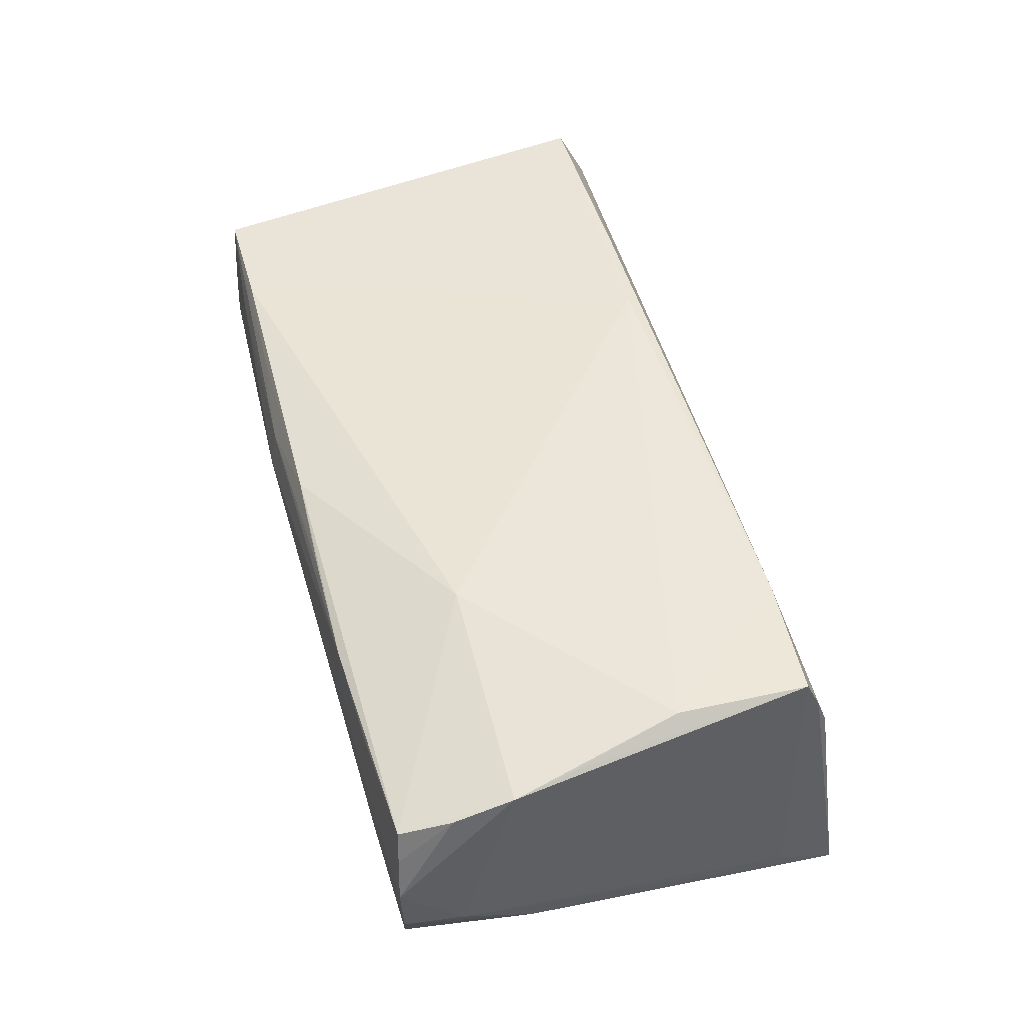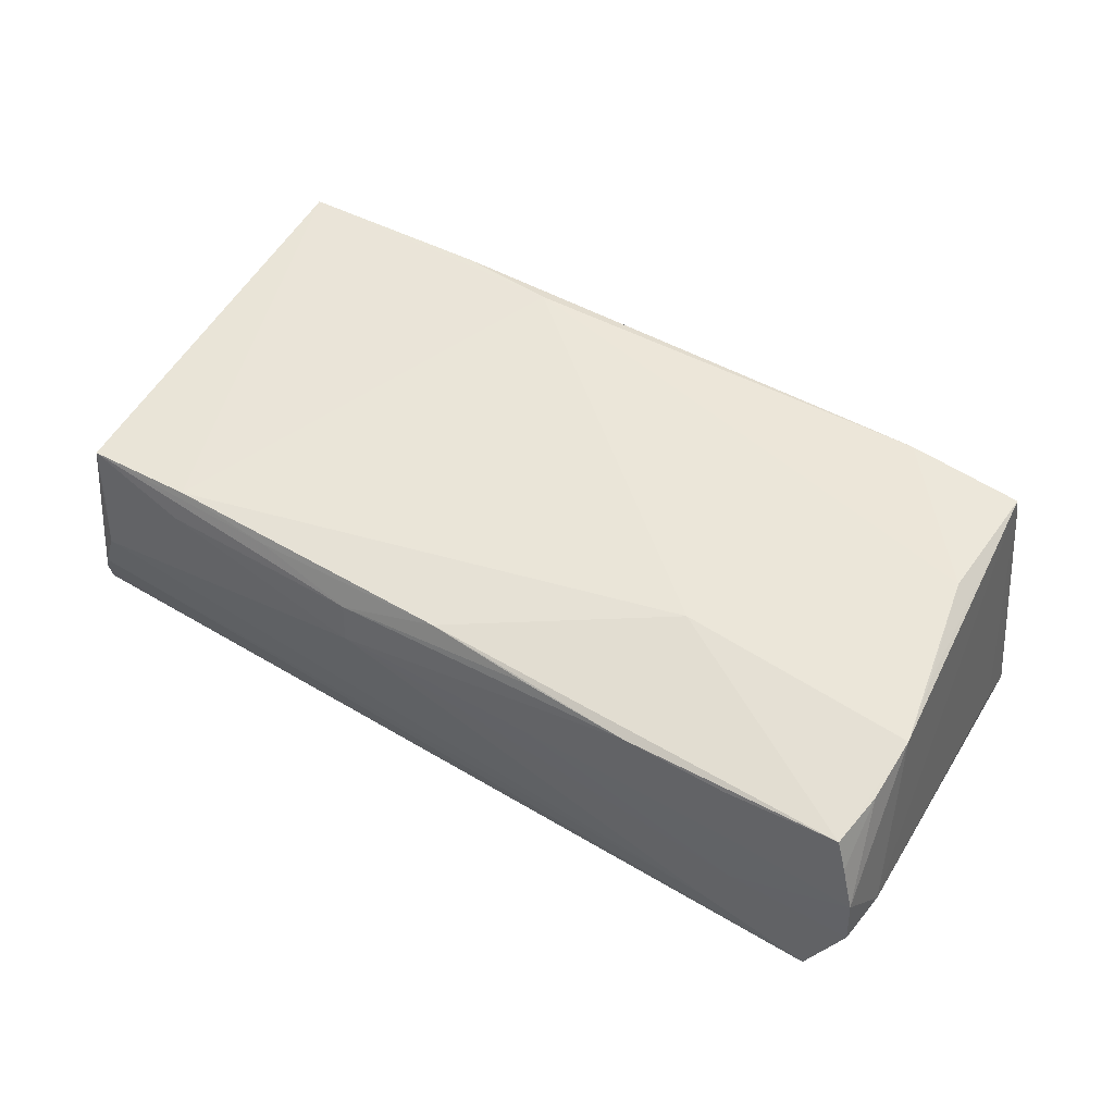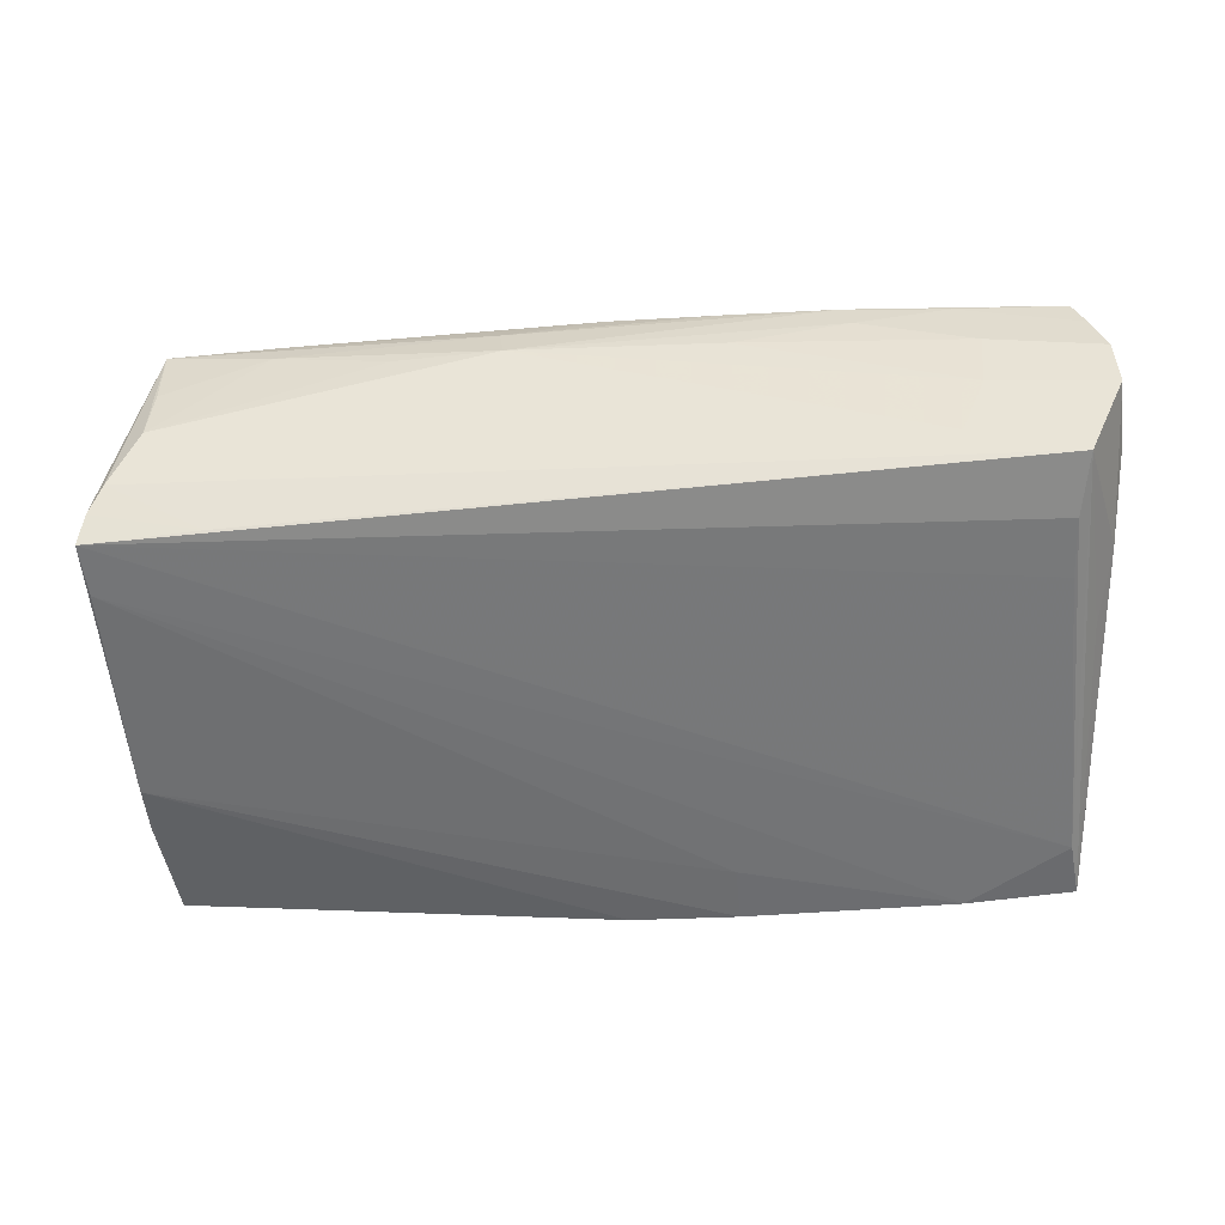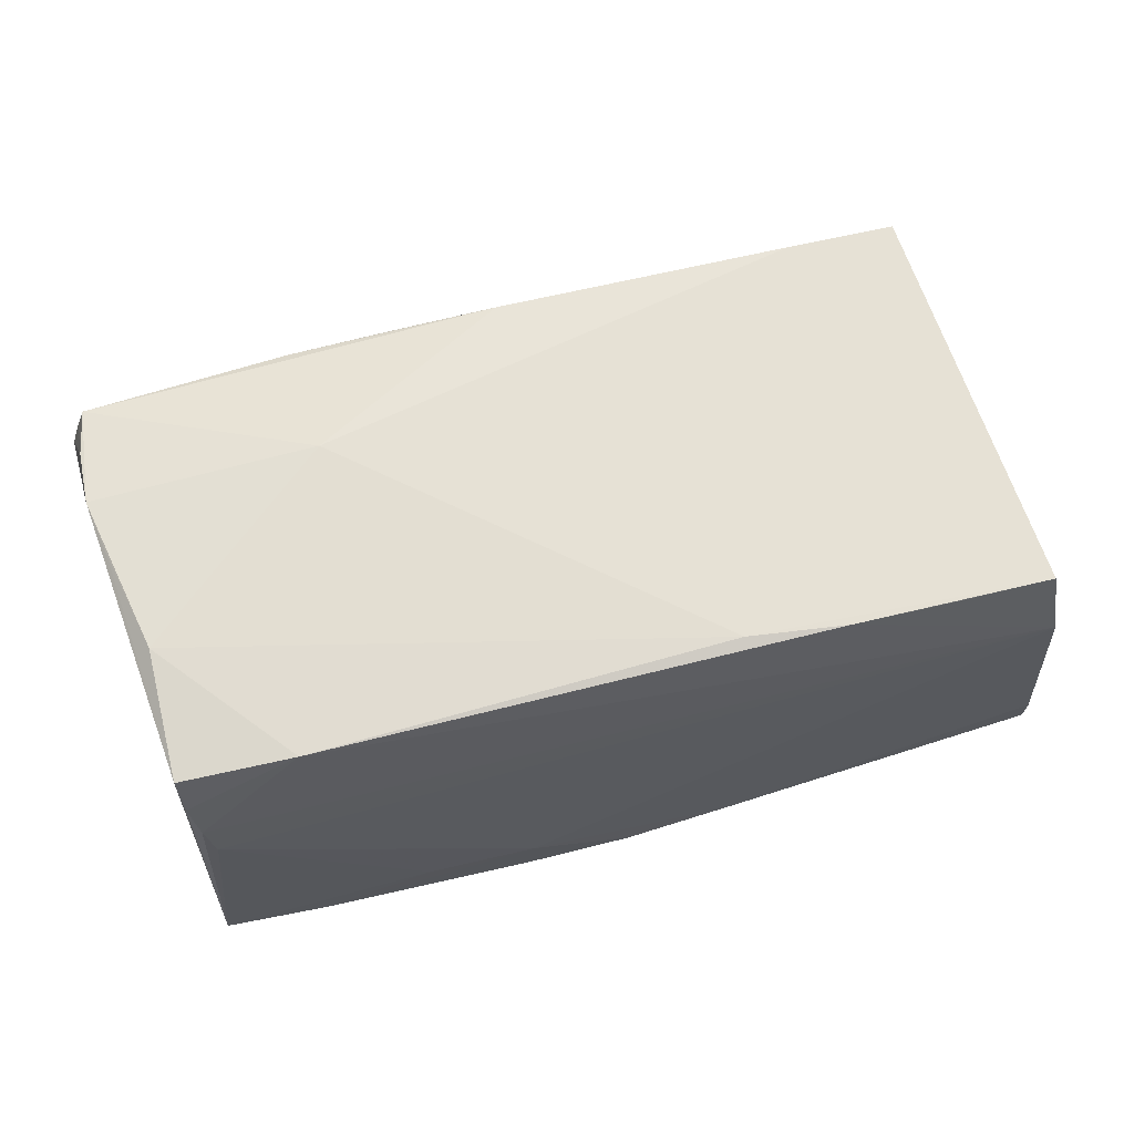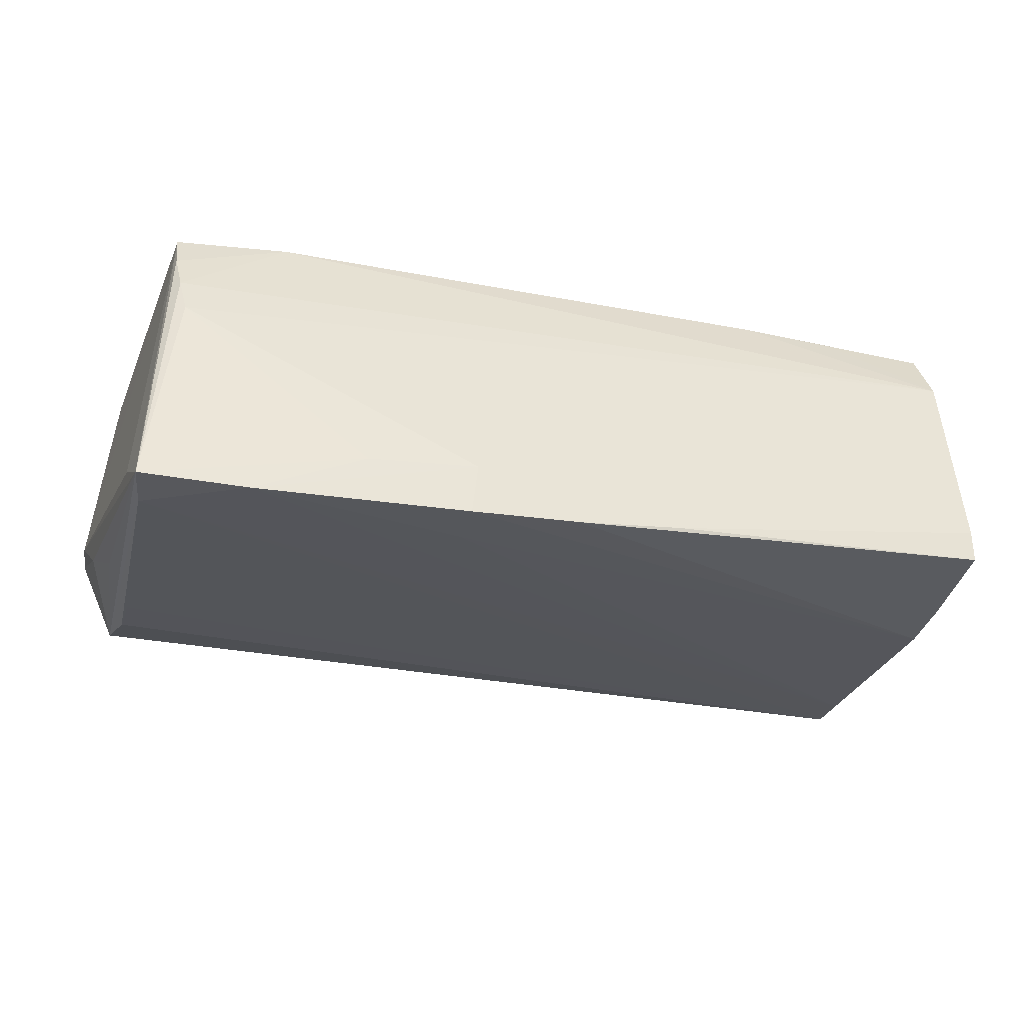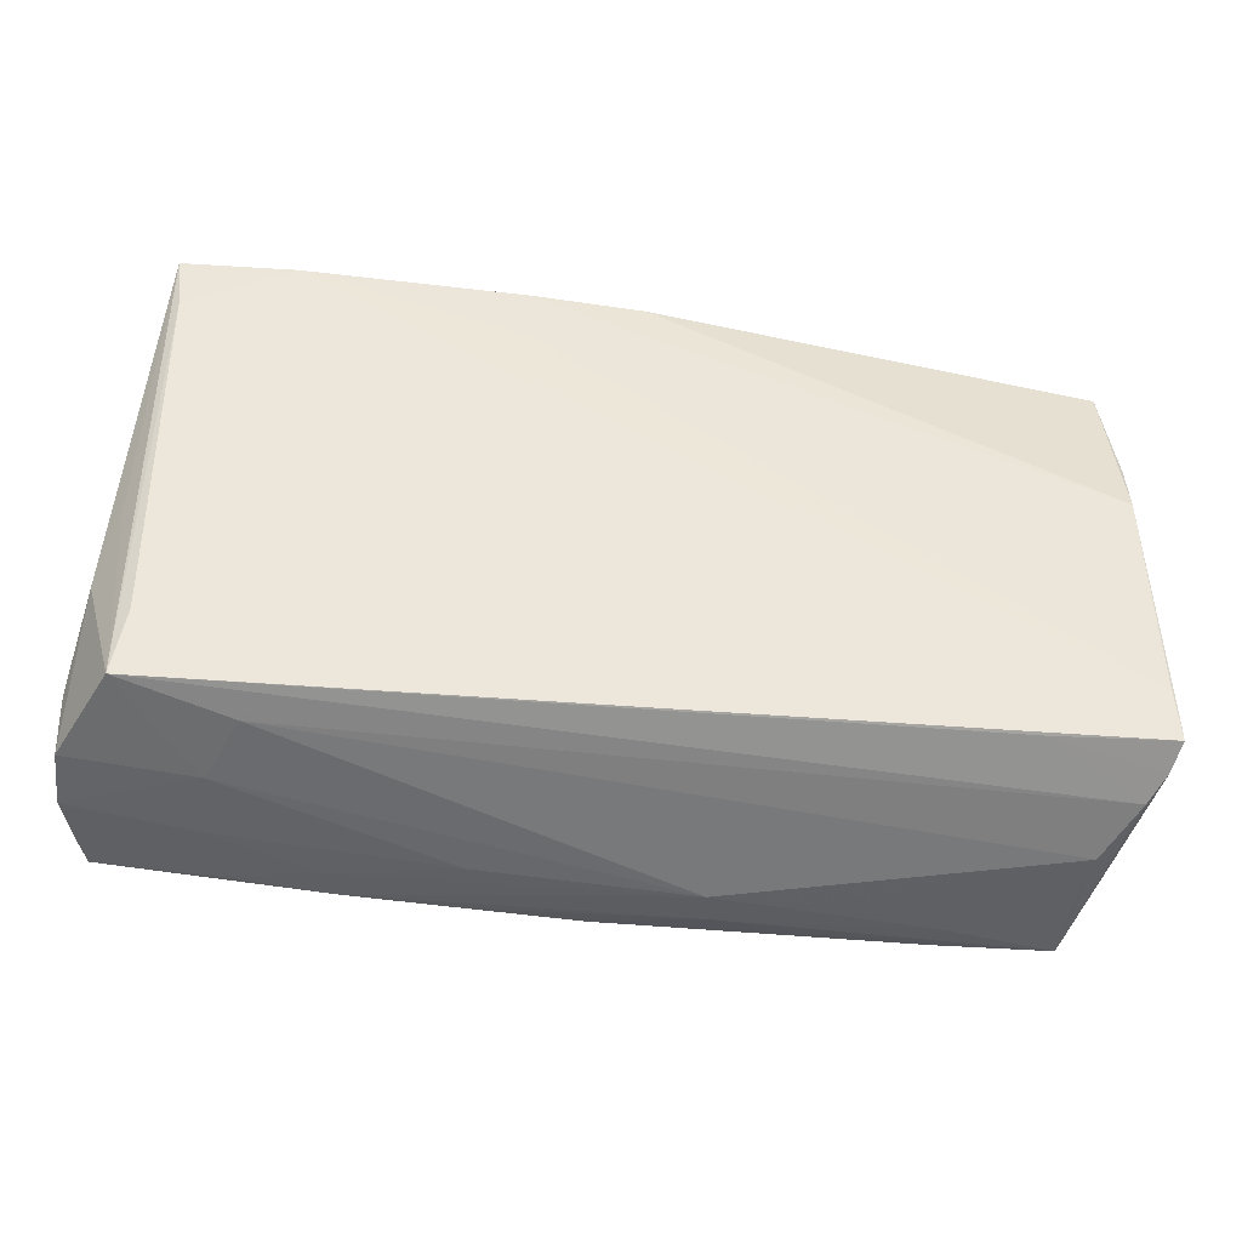
<metadata>
{"format":"obj","ext":"obj","renderer":"f3d","projection":"perspective","resolution":1024,"background":"white","views":[{"elev":50.9,"azim":73.3,"up":"+Z"},{"elev":49.1,"azim":31.6,"up":"+Z"},{"elev":-48.9,"azim":3.4,"up":"+Z"},{"elev":69.1,"azim":164.8,"up":"+Z"},{"elev":-32.2,"azim":164.6,"up":"+Z"},{"elev":-49.0,"azim":171.7,"up":"+Y"}]}
</metadata>
<code>
v -0.02781 0.02218 0.01925
v -0.03688 -0.02876 0.01207
v 0.01173 0.02967 -0.01494
v -0.01562 0.02055 0.01979
v -0.05254 0.02621 0.01088
v 0.04868 -0.01495 -0.01544
v 0.02519 -0.01509 0.01915
v 0.05451 -0.03034 0.004668
v 0.01216 0.02279 -0.02072
v -0.02371 -0.02844 0.01501
v -0.05499 -0.01816 -0.015
v 0.04936 0.02214 0.01439
v 0.049 0.004407 0.01979
v -0.05459 0.005363 0.001132
v -0.0531 -0.02684 -0.007151
v 0.05175 -0.008862 0.01783
v -0.05467 0.01543 -0.01718
v -0.04181 -0.02523 -0.01359
v -0.04962 -0.02734 0.0152
v -0.05468 -0.02566 -0.01056
v 0.01246 0.02974 -0.02138
v 0.01369 -0.02964 0.01496
v 0.05273 -0.02327 0.01518
v -0.05344 0.02874 -0.01702
v 0.02623 -0.03011 0.01424
v 0.03832 0.02854 -0.02176
v 0.02495 0.02899 -0.01568
v -0.05544 -0.02445 -0.01415
v -0.01144 -0.02989 0.01274
v 0.05516 -0.02307 -0.002888
v 0.05163 -0.0294 0.01379
v -0.05612 -0.01318 -0.006494
v 0.01382 -0.03085 0.007751
v 0.05293 -0.02982 0.009948
v -0.04973 -0.0283 -0.000128
v 0.03557 0.02105 0.01979
v -0.0398 0.02244 0.01861
v -0.05653 -0.01841 -0.01024
v -0.05454 0.008702 -0.01778
v -0.0005539 0.0301 -0.02091
v 0.05393 -0.01411 -0.00953
v 0.05032 0.02077 -0.02085
v 0.05196 -0.006708 -0.01388
v 0.05473 -0.03011 -0.001663
v 0.000455 -0.02885 0.01603
v 0.05002 -0.02933 -0.0124
v -0.0362 -0.02756 0.0159
v -0.01349 0.0299 -0.01951
v 0.02747 -0.03058 0.01079
v 0.04885 -0.02208 -0.01434
v 0.04775 0.02493 0.005182
v 0.04946 0.02018 0.01905
v 0.03728 -0.02978 -0.008503
v 0.05201 0.02002 -0.01663
v 0.04096 -0.03062 0.006468
v -0.04937 -0.02797 0.006988
v -0.05223 0.02262 0.01807
v 0.04032 -0.03039 -0.0008826
v 0.04864 0.02381 0.009706
v 0.05295 -0.01617 0.01699
v -0.01084 -0.03085 0.008406
v 0.03852 -0.02992 0.01349
v -0.02327 -0.02996 0.008665
v -0.05416 0.005201 0.006795
v 0.05128 0.02769 -0.02133
v -0.05349 0.02867 -0.01299
v -0.0542 0.02107 -0.0131
f 41 65 30
f 26 65 42
f 42 65 46
f 54 52 30
f 30 65 54
f 54 65 52
f 39 28 38
f 65 51 59
f 51 5 59
f 59 5 36
f 46 65 43
f 43 41 46
f 65 41 43
f 46 28 50
f 50 42 46
f 28 39 11
f 26 42 11
f 11 42 28
f 17 39 38
f 38 32 17
f 17 32 67
f 17 67 24
f 24 39 17
f 52 36 13
f 13 4 7
f 13 36 4
f 19 32 38
f 64 32 19
f 57 64 19
f 57 4 1
f 4 36 1
f 36 5 1
f 24 67 66
f 67 5 66
f 12 36 52
f 12 59 36
f 52 65 12
f 65 59 12
f 14 32 64
f 14 64 57
f 57 5 14
f 14 5 67
f 67 32 14
f 28 42 6
f 6 50 28
f 42 50 6
f 26 11 9
f 9 11 39
f 30 52 60
f 7 31 60
f 60 13 7
f 18 28 46
f 30 60 8
f 46 58 53
f 53 58 61
f 38 28 20
f 20 19 38
f 28 18 20
f 45 31 7
f 37 5 57
f 57 1 37
f 37 1 5
f 3 5 51
f 62 34 31
f 52 13 16
f 16 60 52
f 13 60 16
f 31 34 23
f 23 60 31
f 34 8 23
f 23 8 60
f 44 58 46
f 44 8 58
f 30 8 44
f 44 41 30
f 46 41 44
f 58 8 55
f 55 62 49
f 55 8 34
f 34 62 55
f 35 53 61
f 47 45 7
f 7 4 47
f 47 4 57
f 57 19 47
f 10 47 19
f 45 47 10
f 45 10 29
f 29 10 19
f 48 66 5
f 5 3 48
f 24 66 48
f 27 65 26
f 26 3 27
f 27 51 65
f 27 3 51
f 33 49 61
f 33 55 49
f 61 58 33
f 58 55 33
f 61 29 2
f 2 29 19
f 19 20 15
f 15 35 19
f 53 35 15
f 46 53 15
f 15 18 46
f 15 20 18
f 31 45 25
f 25 62 31
f 49 62 25
f 61 49 25
f 25 29 61
f 40 48 3
f 40 39 24
f 24 48 40
f 63 35 61
f 61 2 63
f 63 2 35
f 19 35 56
f 56 2 19
f 35 2 56
f 45 29 22
f 22 25 45
f 29 25 22
f 21 3 26
f 21 40 3
f 26 9 21
f 21 9 39
f 39 40 21

</code>
